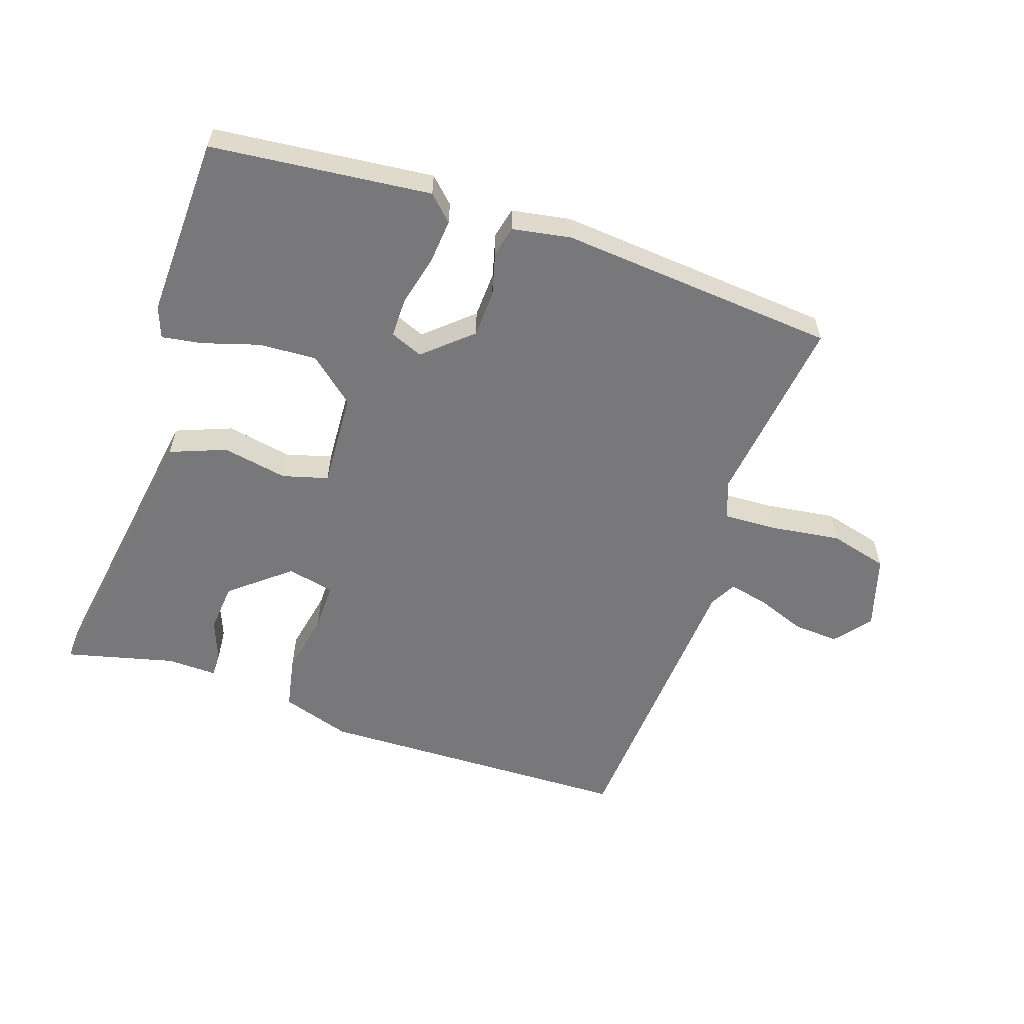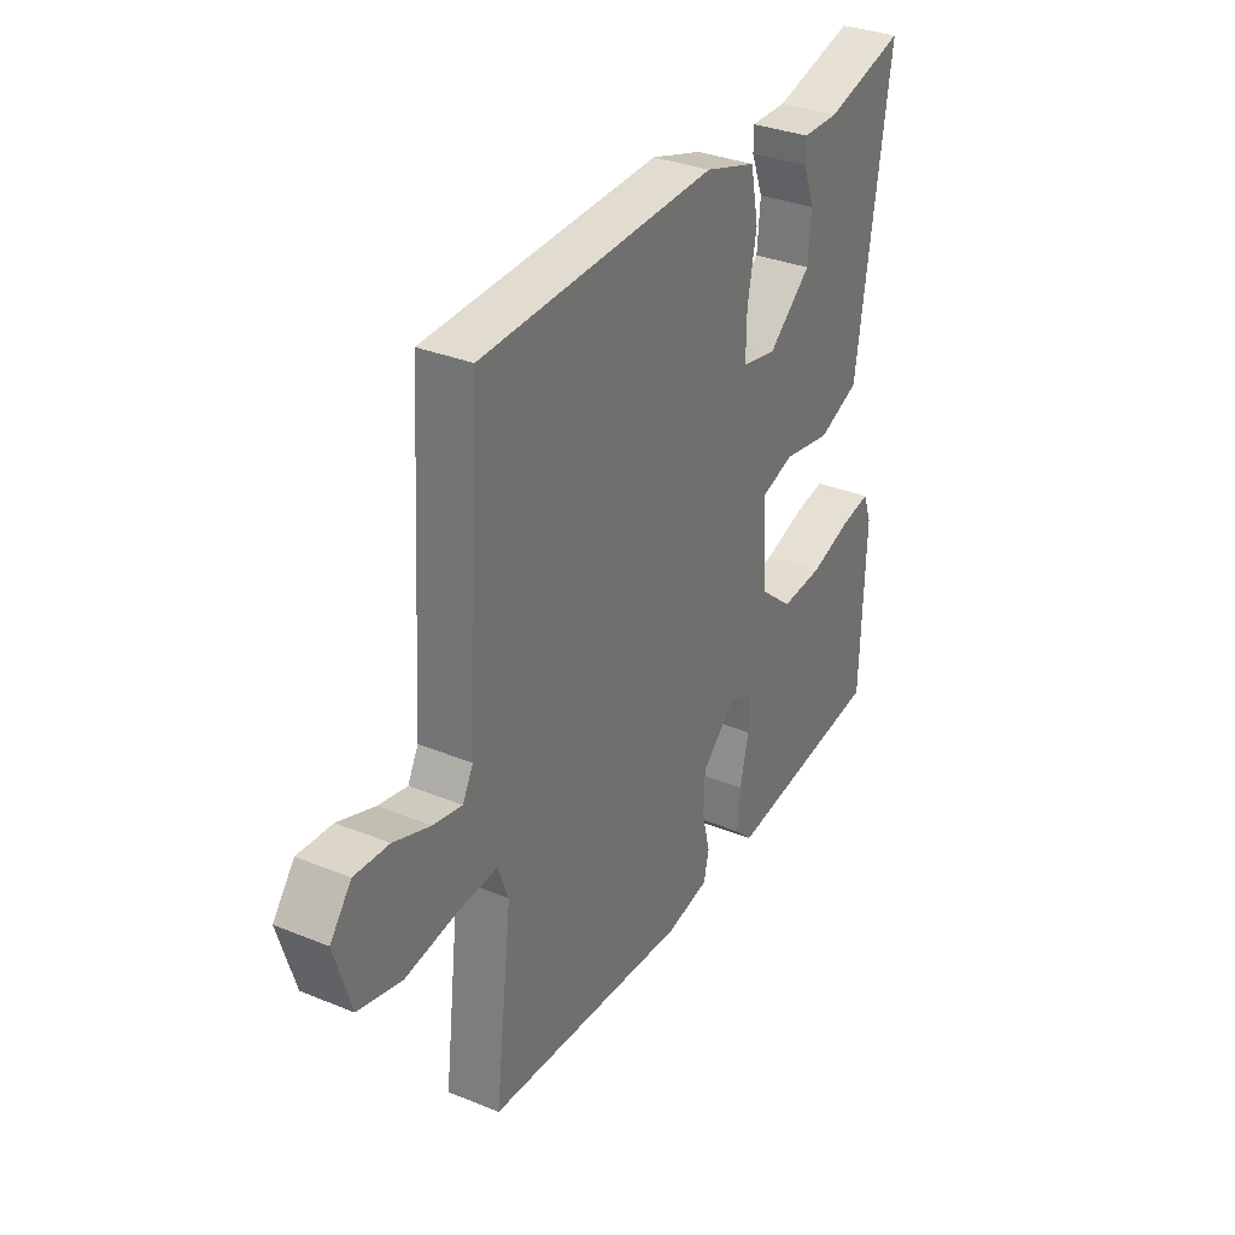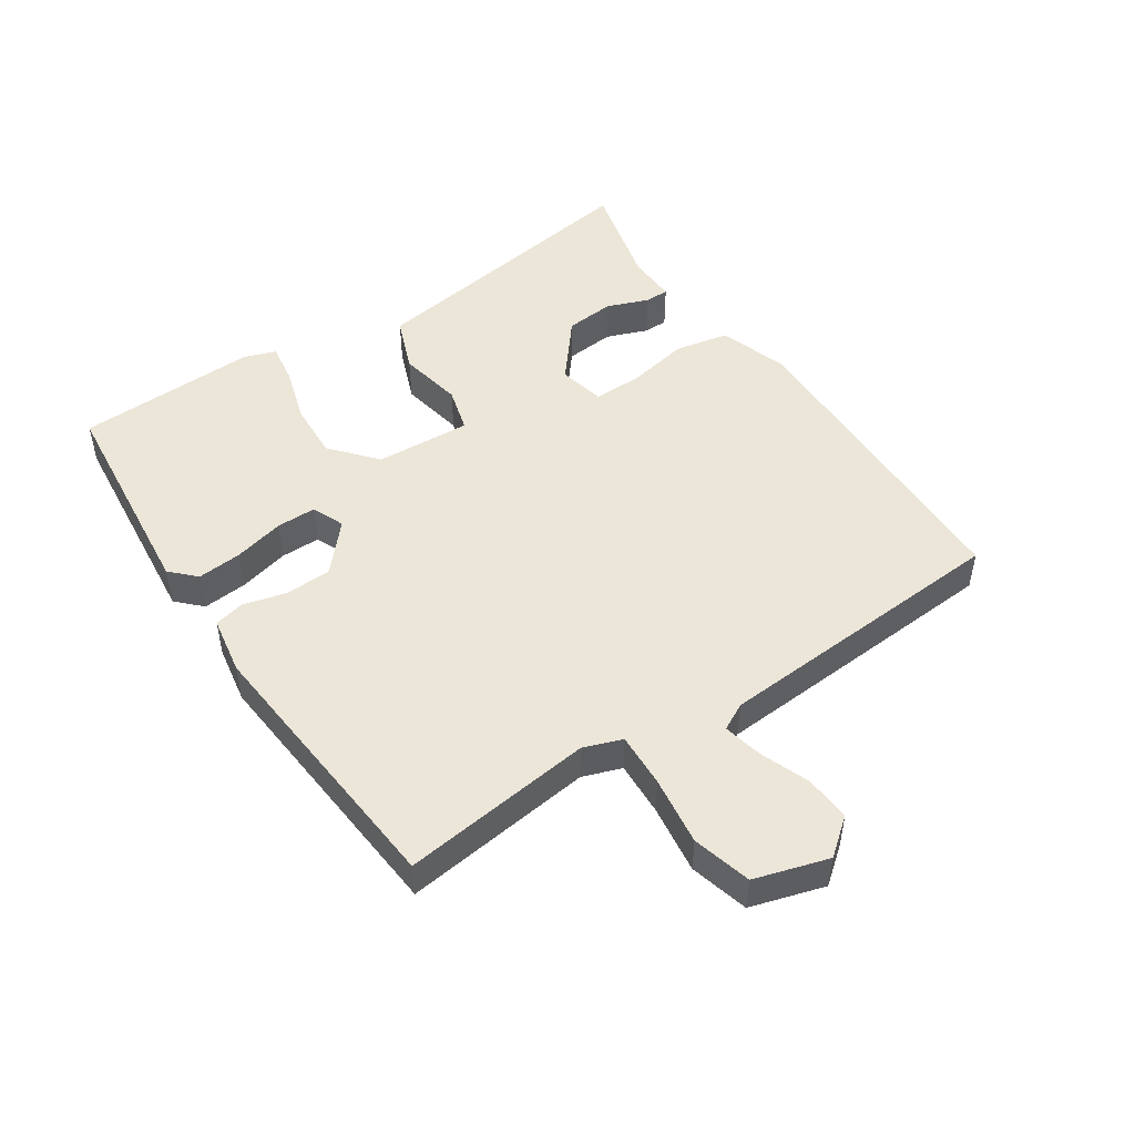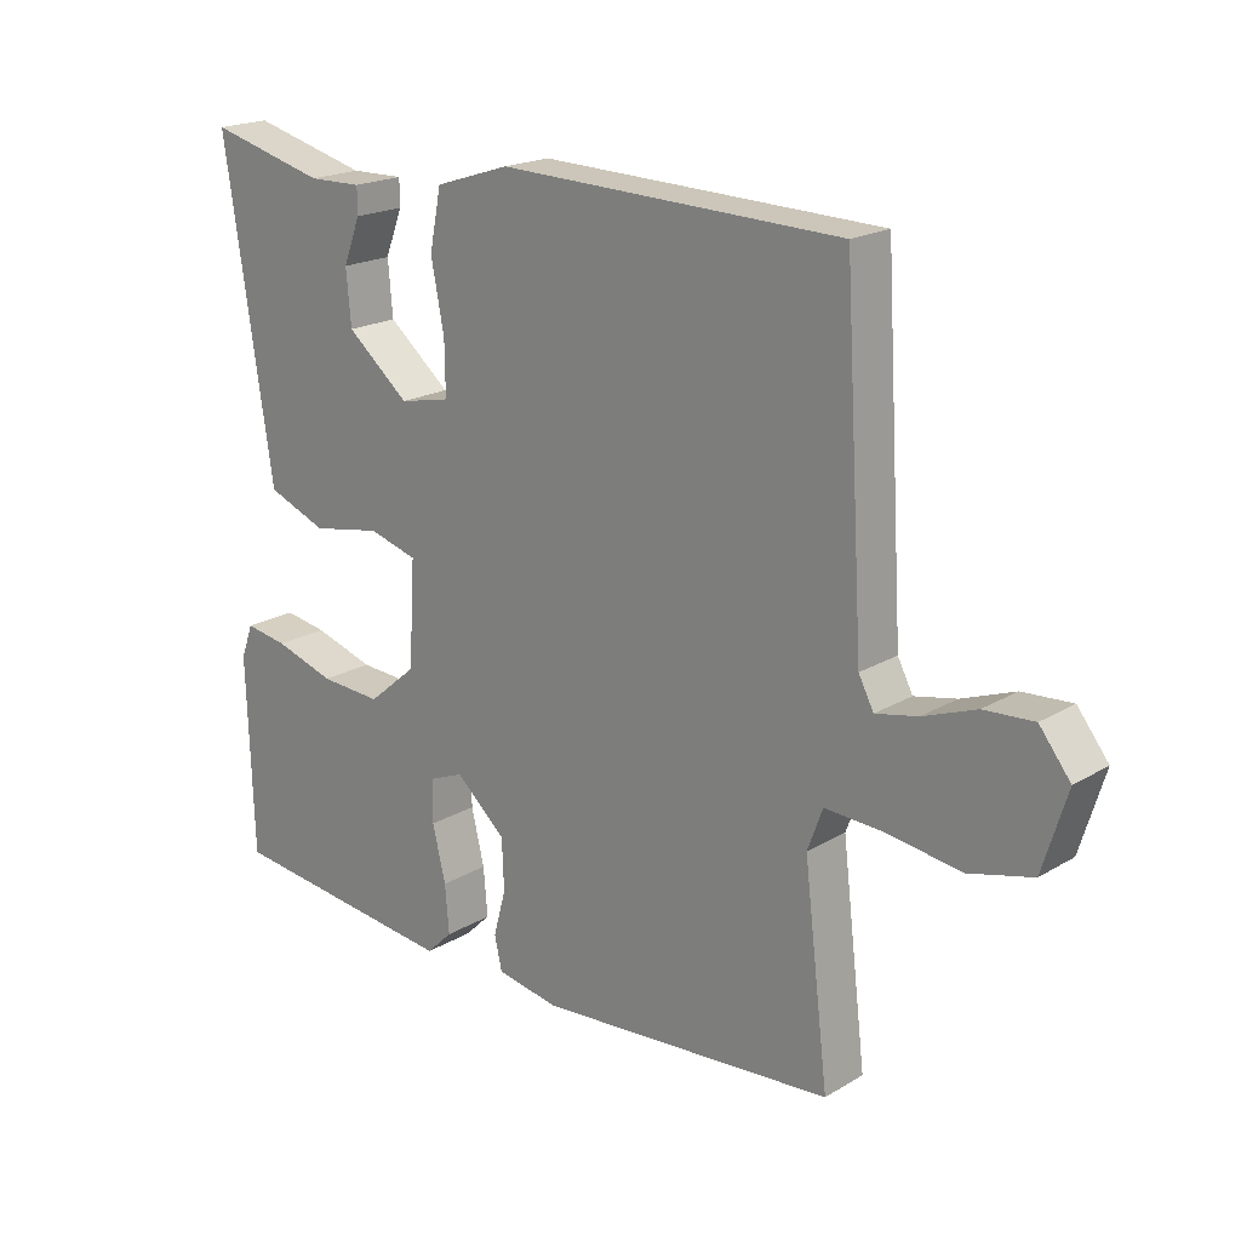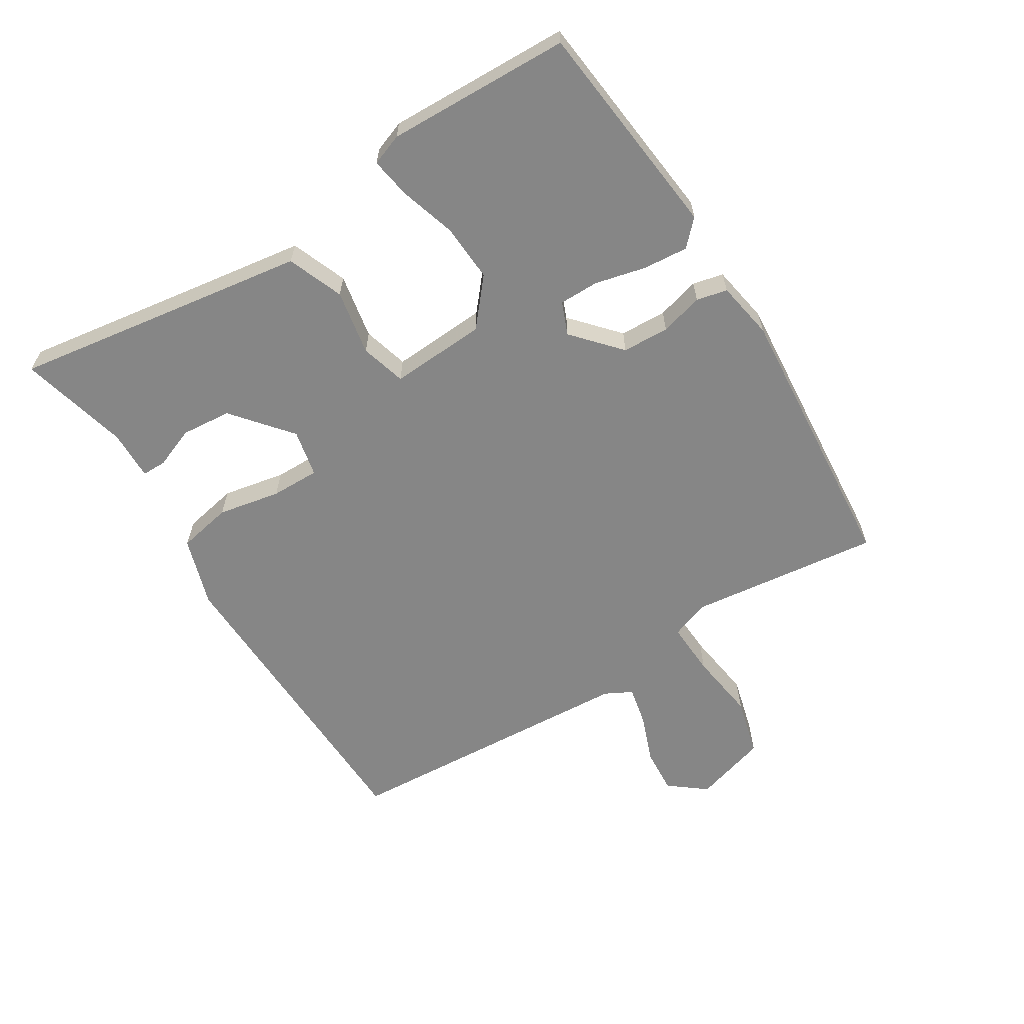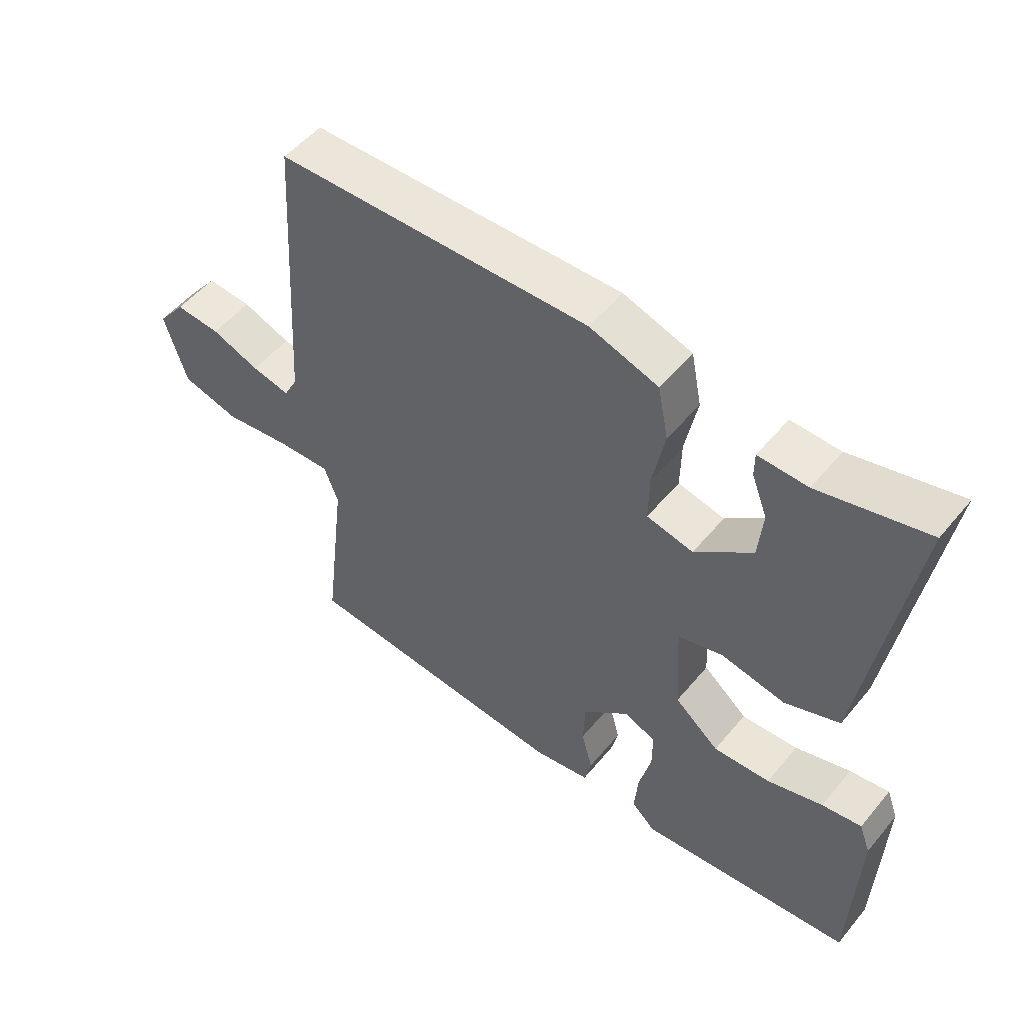
<metadata>
{"format":"obj","ext":"obj","renderer":"f3d","projection":"perspective","resolution":1024,"background":"white","views":[{"elev":-57.5,"azim":161.2,"up":"+Y"},{"elev":33.2,"azim":-60.8,"up":"+Z"},{"elev":48.9,"azim":-123.9,"up":"+Y"},{"elev":19.8,"azim":-137.5,"up":"+Z"},{"elev":-62.0,"azim":121.9,"up":"+Y"},{"elev":52.4,"azim":38.5,"up":"+Z"}]}
</metadata>
<code>
v -0.5 0.07 0.5
v -0.002 0.07 0.513
v 0.107 0.07 0.478
v 0.124 0.07 0.393
v 0.105 0.07 0.295
v 0.104 0.07 0.219
v 0.178 0.07 0.203
v 0.269 0.07 0.278
v 0.276 0.07 0.356
v 0.251 0.07 0.421
v 0.251 0.07 0.459
v 0.329 0.07 0.457
v 0.5 0.07 0.5
v 0.457 0.07 0.218
v 0.43 0.07 0.038
v 0.343 0.07 0.004
v 0.241 0.07 0.023
v 0.17 0.07 0.003
v 0.179 0.07 -0.147
v 0.25 0.07 -0.207
v 0.34 0.07 -0.202
v 0.428 0.07 -0.175
v 0.491 0.07 -0.165
v 0.509 0.07 -0.214
v 0.5 0.07 -0.5
v 0.158 0.07 -0.536
v 0.12 0.07 -0.499
v 0.126 0.07 -0.429
v 0.145 0.07 -0.35
v 0.145 0.07 -0.288
v 0.094 0.07 -0.267
v 0.021 0.07 -0.332
v 0.018 0.07 -0.405
v 0.036 0.07 -0.472
v 0.025 0.07 -0.52
v -0.066 0.07 -0.536
v -0.5 0.07 -0.5
v -0.464 0.07 -0.201
v -0.486 0.07 -0.141
v -0.571 0.07 -0.145
v -0.679 0.07 -0.16
v -0.771 0.07 -0.136
v -0.806 0.07 -0.021
v -0.761 0.07 0.036
v -0.689 0.07 0.031
v -0.612 0.07 0.002
v -0.551 0.07 -0.011
v -0.529 0.07 0.031
v -0.5 0 0.5
v -0.002 0 0.513
v 0.107 0 0.478
v 0.124 0 0.393
v 0.105 0 0.295
v 0.104 0 0.219
v 0.178 0 0.203
v 0.269 0 0.278
v 0.276 0 0.356
v 0.251 0 0.421
v 0.251 0 0.459
v 0.329 0 0.457
v 0.5 0 0.5
v 0.457 0 0.218
v 0.43 0 0.038
v 0.343 0 0.004
v 0.241 0 0.023
v 0.17 0 0.003
v 0.179 0 -0.147
v 0.25 0 -0.207
v 0.34 0 -0.202
v 0.428 0 -0.175
v 0.491 0 -0.165
v 0.509 0 -0.214
v 0.5 0 -0.5
v 0.158 0 -0.536
v 0.12 0 -0.499
v 0.126 0 -0.429
v 0.145 0 -0.35
v 0.145 0 -0.288
v 0.094 0 -0.267
v 0.021 0 -0.332
v 0.018 0 -0.405
v 0.036 0 -0.472
v 0.025 0 -0.52
v -0.066 0 -0.536
v -0.5 0 -0.5
v -0.464 0 -0.201
v -0.486 0 -0.141
v -0.571 0 -0.145
v -0.679 0 -0.16
v -0.771 0 -0.136
v -0.806 0 -0.021
v -0.761 0 0.036
v -0.689 0 0.031
v -0.612 0 0.002
v -0.551 0 -0.011
v -0.529 0 0.031
f 44 45 46
f 43 44 46
f 42 43 46
f 41 42 46
f 40 41 46
f 39 40 46 47
f 36 37 38
f 35 36 38
f 34 35 38
f 33 34 38
f 32 33 38 39
f 39 47 48
f 32 39 48
f 31 32 48
f 27 28 29
f 26 27 29
f 25 26 29
f 24 25 29
f 23 24 29
f 22 23 29
f 21 22 29
f 20 21 29 30
f 30 31 48
f 20 30 48
f 19 20 48
f 14 15 16 17
f 12 13 14 17
f 9 10 11 12
f 8 9 12
f 8 12 17
f 7 8 17 18
f 3 4 5
f 2 3 5
f 1 2 5
f 48 1 5
f 48 5 6
f 18 19 48 6
f 6 7 18
f 94 93 92
f 94 92 91
f 94 91 90
f 94 90 89
f 94 89 88
f 95 94 88 87
f 86 85 84
f 86 84 83
f 86 83 82
f 86 82 81
f 87 86 81 80
f 96 95 87
f 96 87 80
f 96 80 79
f 77 76 75
f 77 75 74
f 77 74 73
f 77 73 72
f 77 72 71
f 77 71 70
f 77 70 69
f 78 77 69 68
f 96 79 78
f 96 78 68
f 96 68 67
f 65 64 63 62
f 65 62 61 60
f 60 59 58 57
f 60 57 56
f 65 60 56
f 66 65 56 55
f 53 52 51
f 53 51 50
f 53 50 49
f 53 49 96
f 54 53 96
f 54 96 67 66
f 66 55 54
f 1 49 50 2
f 2 50 51 3
f 3 51 52 4
f 4 52 53 5
f 5 53 54 6
f 6 54 55 7
f 7 55 56 8
f 8 56 57 9
f 9 57 58 10
f 10 58 59 11
f 11 59 60 12
f 12 60 61 13
f 13 61 62 14
f 14 62 63 15
f 15 63 64 16
f 16 64 65 17
f 17 65 66 18
f 18 66 67 19
f 19 67 68 20
f 20 68 69 21
f 21 69 70 22
f 22 70 71 23
f 23 71 72 24
f 24 72 73 25
f 25 73 74 26
f 26 74 75 27
f 27 75 76 28
f 28 76 77 29
f 29 77 78 30
f 30 78 79 31
f 31 79 80 32
f 32 80 81 33
f 33 81 82 34
f 34 82 83 35
f 35 83 84 36
f 36 84 85 37
f 37 85 86 38
f 38 86 87 39
f 39 87 88 40
f 40 88 89 41
f 41 89 90 42
f 42 90 91 43
f 43 91 92 44
f 44 92 93 45
f 45 93 94 46
f 46 94 95 47
f 47 95 96 48
f 48 96 49 1

</code>
